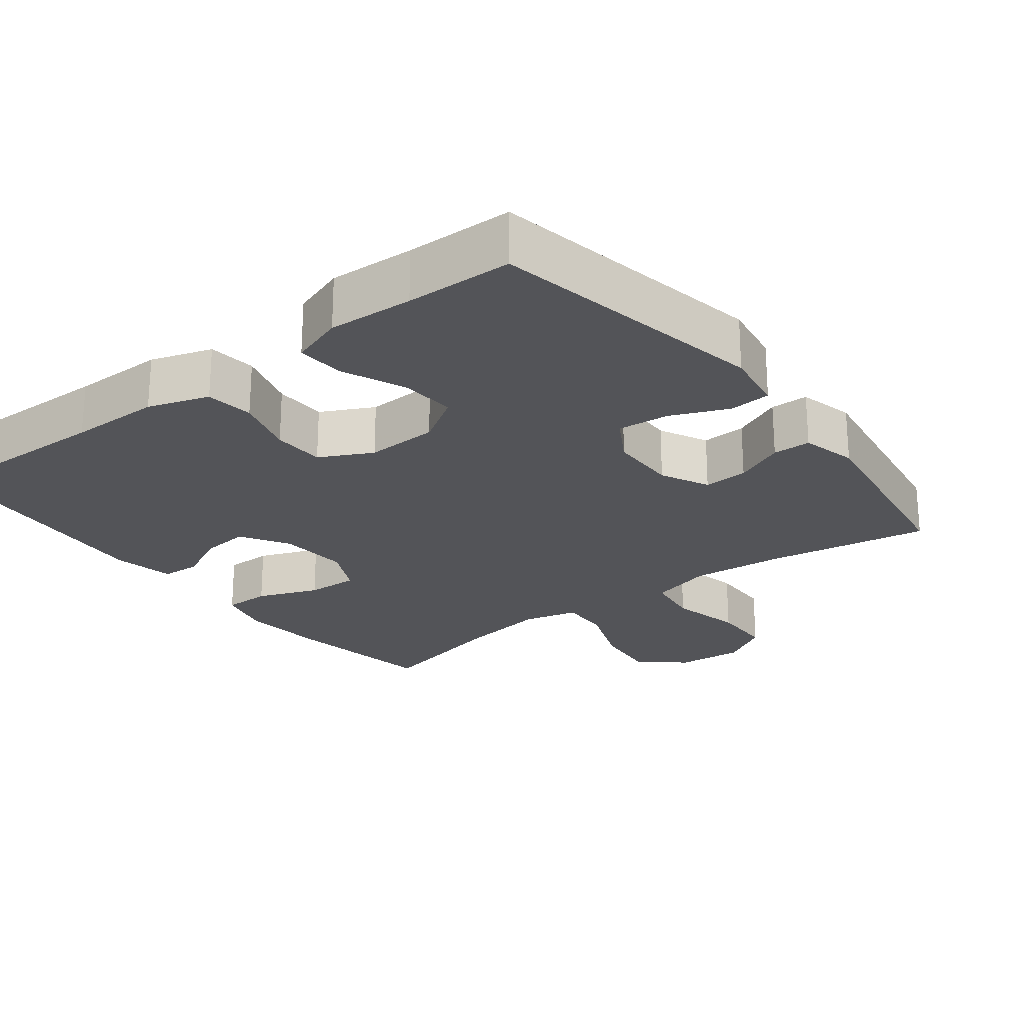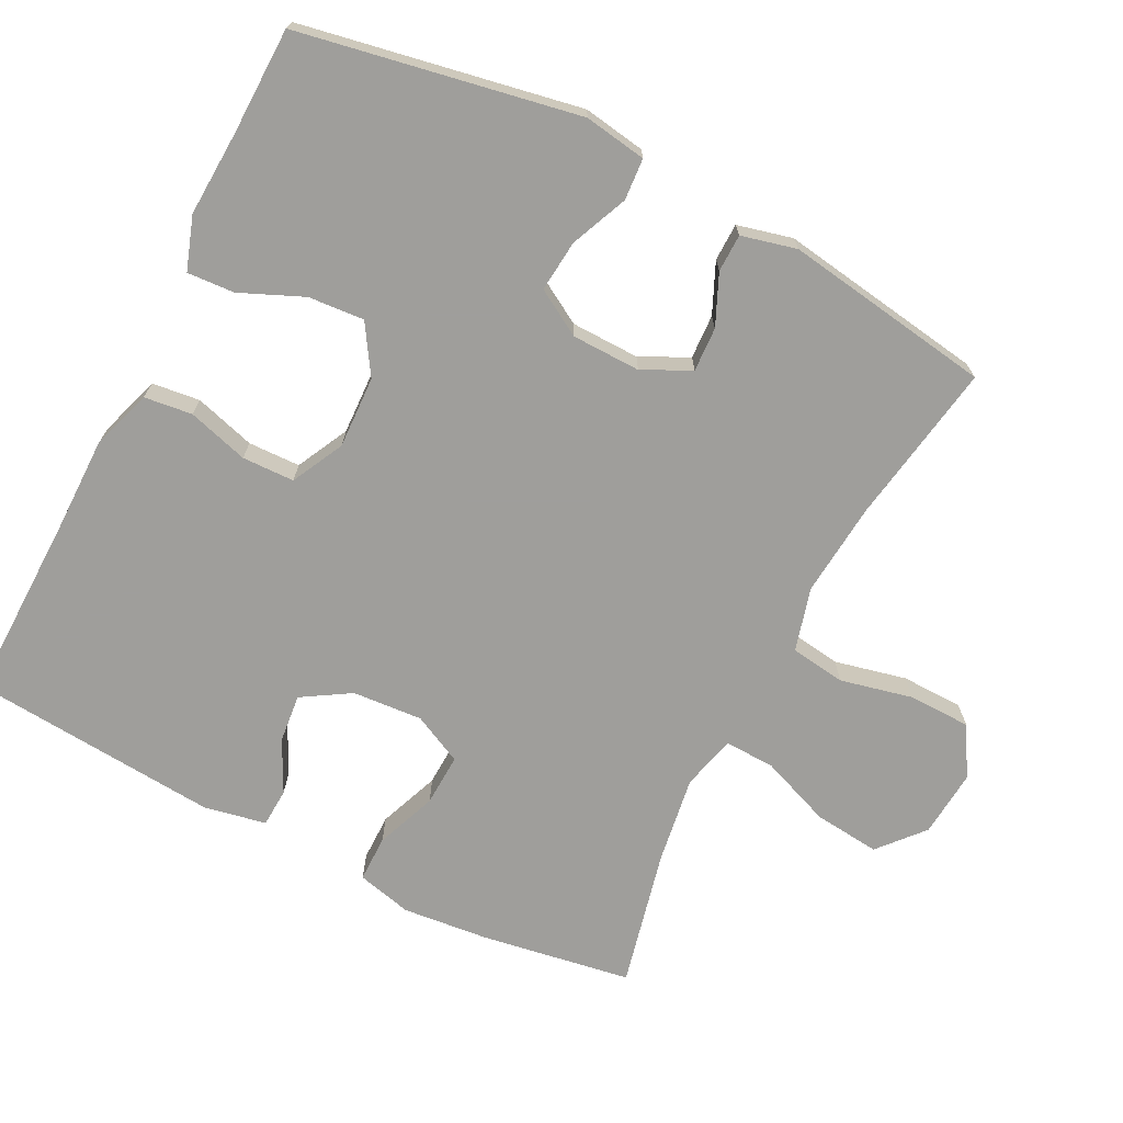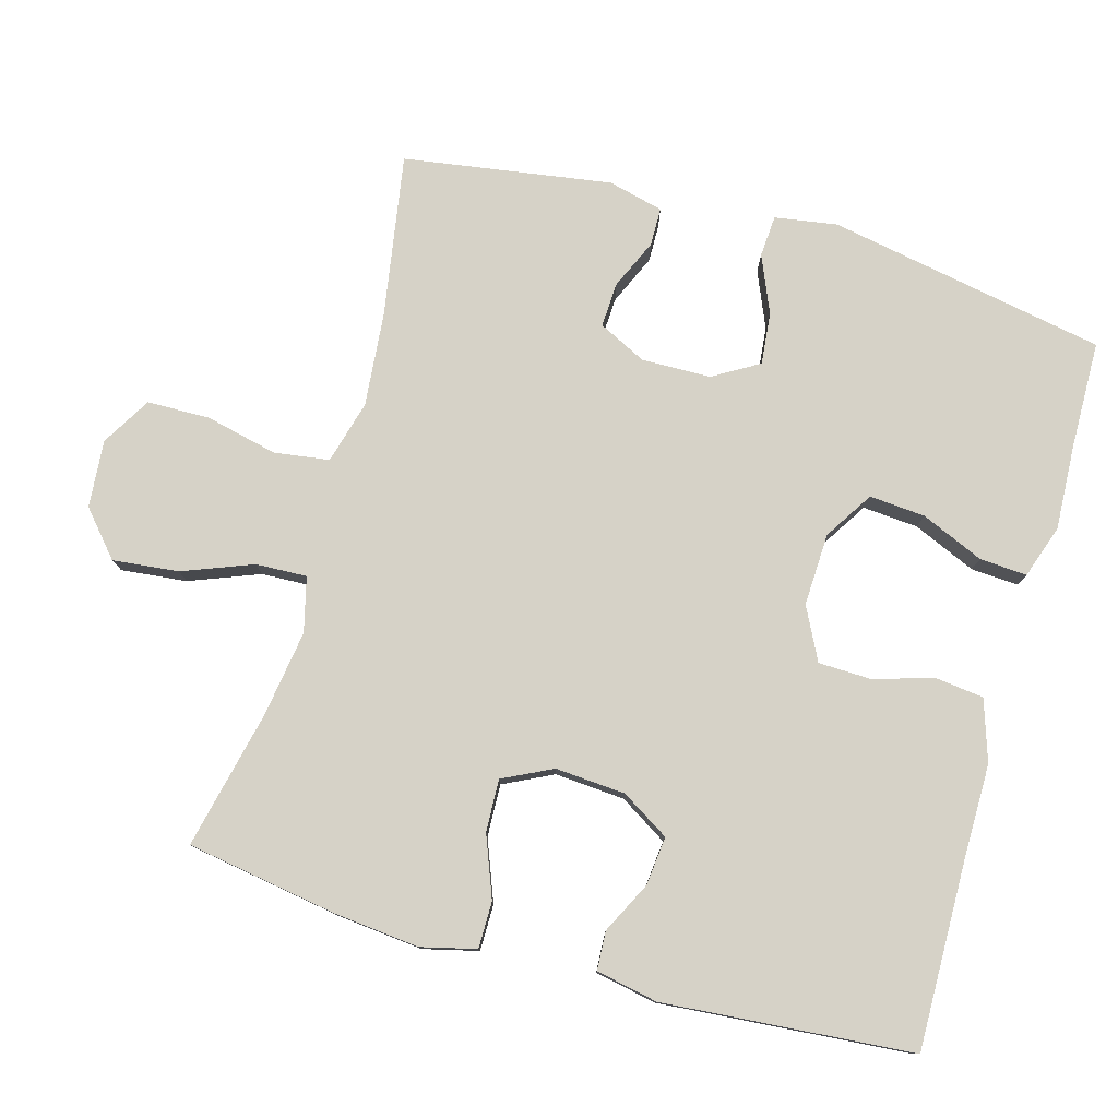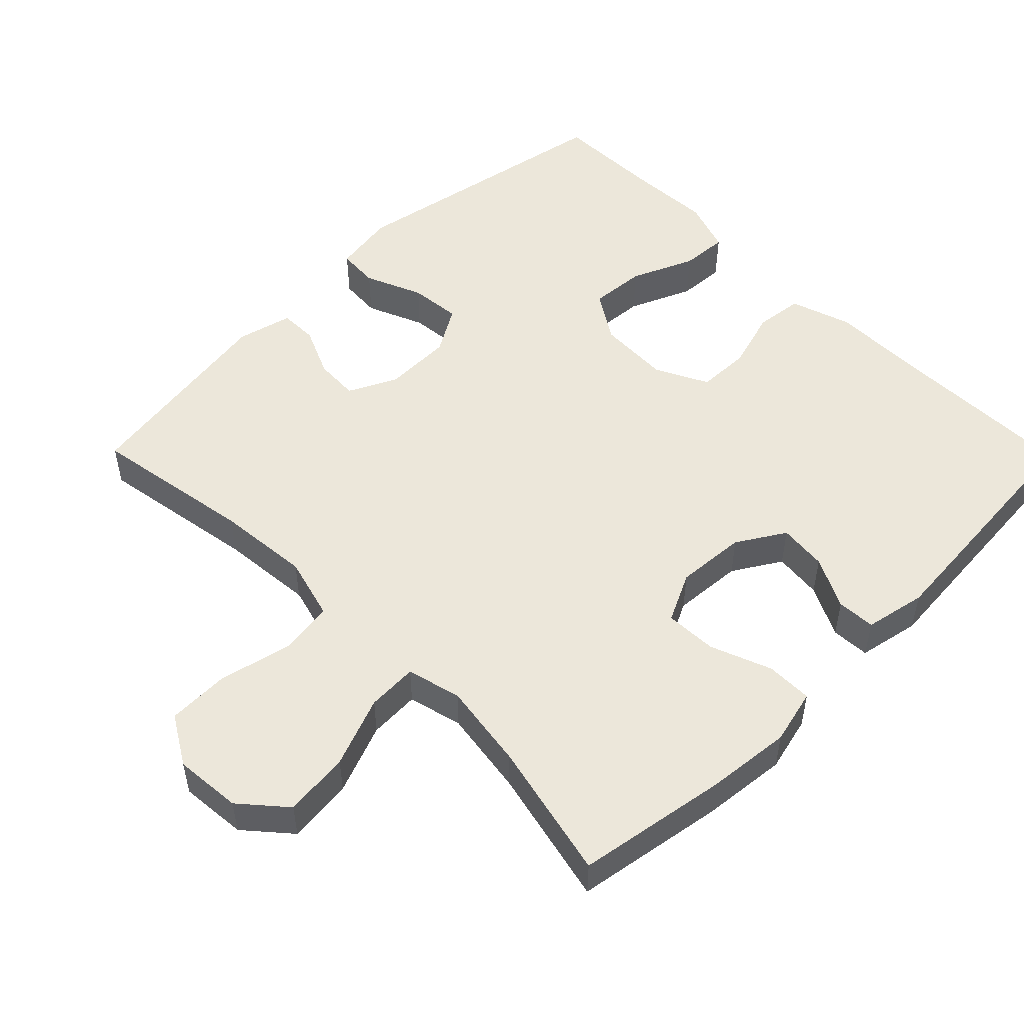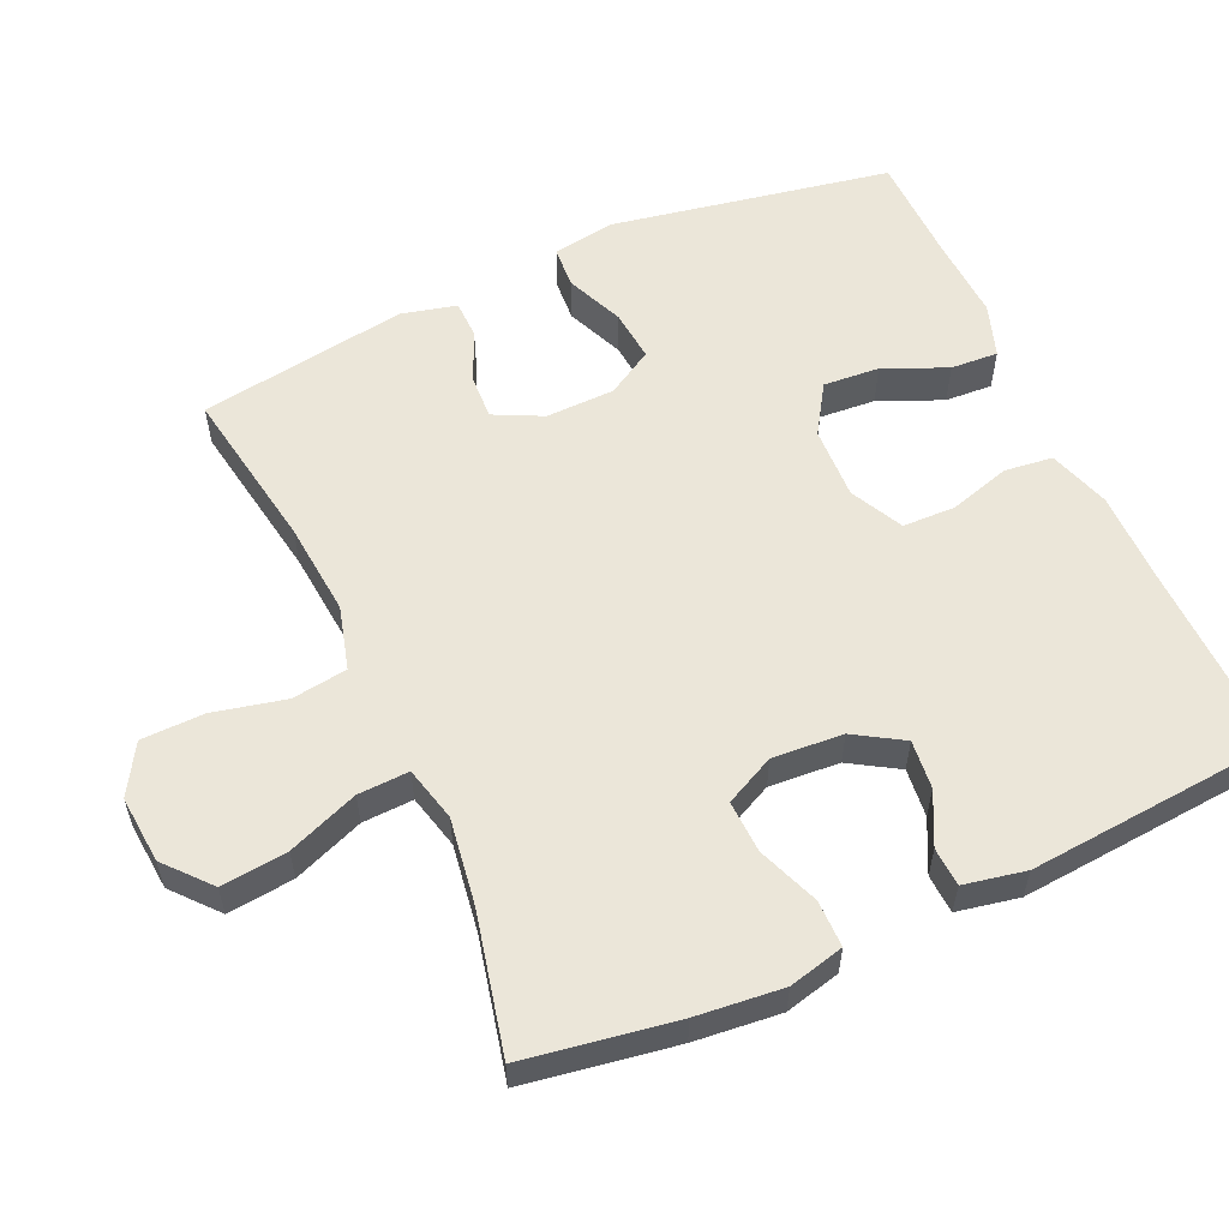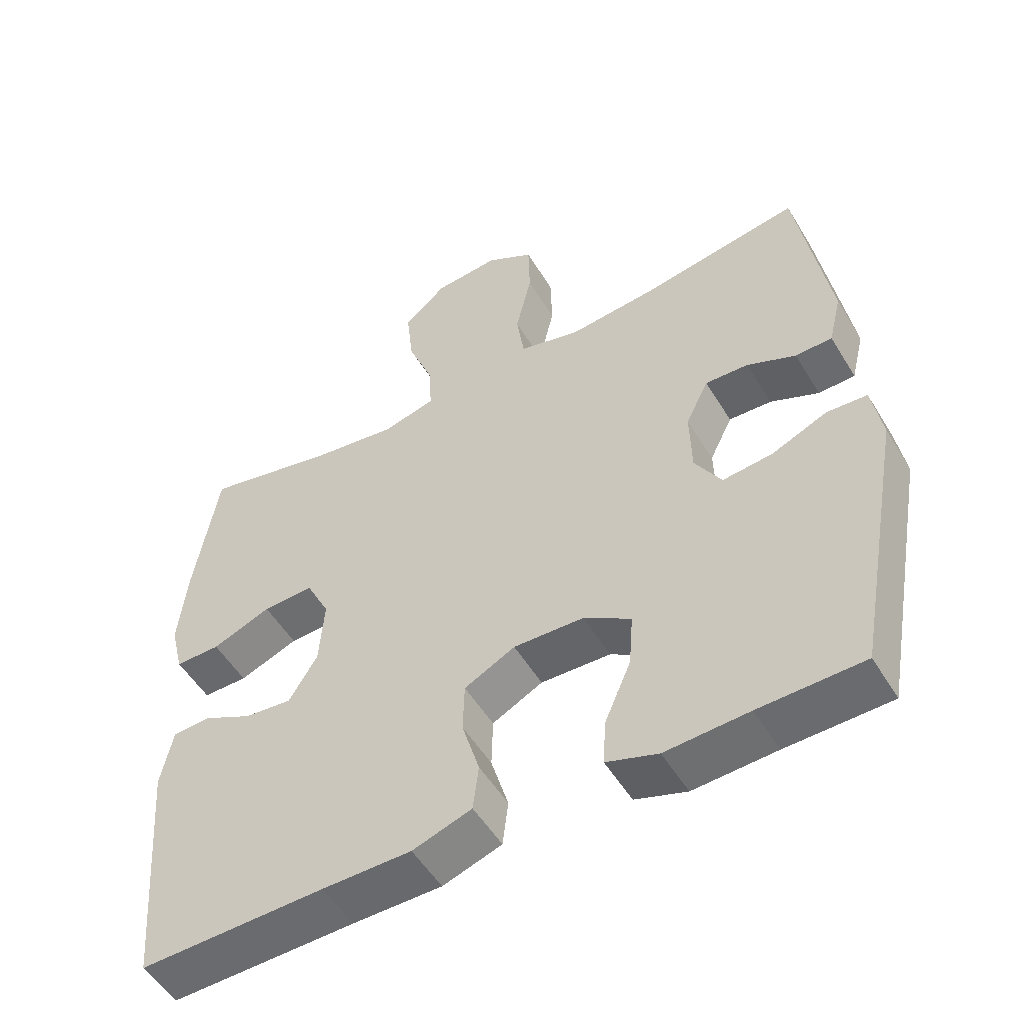
<metadata>
{"format":"obj","ext":"obj","renderer":"f3d","projection":"perspective","resolution":1024,"background":"white","views":[{"elev":-23.6,"azim":-142.3,"up":"+Y"},{"elev":-70.8,"azim":-116.9,"up":"+Y"},{"elev":78.6,"azim":105.8,"up":"+Y"},{"elev":51.5,"azim":45.4,"up":"+Y"},{"elev":57.2,"azim":65.7,"up":"+Y"},{"elev":-52.8,"azim":-149.4,"up":"+Z"}]}
</metadata>
<code>
v 0.5 0.07 0.5
v 0.534 0.07 0.29
v 0.546 0.07 0.17
v 0.527 0.07 0.093
v 0.462 0.07 0.093
v 0.377 0.07 0.126
v 0.304 0.07 0.129
v 0.27 0.07 0.06
v 0.277 0.07 -0.038
v 0.318 0.07 -0.105
v 0.386 0.07 -0.098
v 0.458 0.07 -0.062
v 0.512 0.07 -0.065
v 0.529 0.07 -0.151
v 0.5 0.07 -0.5
v 0.234 0.07 -0.495
v 0.106 0.07 -0.495
v 0.021 0.07 -0.467
v 0.013 0.07 -0.4
v 0.038 0.07 -0.315
v 0.036 0.07 -0.242
v -0.037 0.07 -0.205
v -0.138 0.07 -0.209
v -0.206 0.07 -0.252
v -0.2 0.07 -0.33
v -0.162 0.07 -0.418
v -0.158 0.07 -0.484
v -0.232 0.07 -0.509
v -0.351 0.07 -0.503
v -0.5 0.07 -0.5
v -0.572 0.07 -0.111
v -0.558 0.07 -0.024
v -0.5 0.07 -0.02
v -0.42 0.07 -0.054
v -0.348 0.07 -0.061
v -0.31 0.07 0.003
v -0.308 0.07 0.099
v -0.341 0.07 0.166
v -0.403 0.07 0.163
v -0.473 0.07 0.132
v -0.526 0.07 0.133
v -0.545 0.07 0.21
v -0.5 0.07 0.5
v -0.273 0.07 0.462
v -0.142 0.07 0.45
v -0.054 0.07 0.474
v -0.043 0.07 0.551
v -0.066 0.07 0.652
v -0.064 0.07 0.739
v 0.005 0.07 0.78
v 0.099 0.07 0.772
v 0.161 0.07 0.718
v 0.151 0.07 0.626
v 0.113 0.07 0.528
v 0.11 0.07 0.457
v 0.186 0.07 0.438
v 0.307 0.07 0.456
v 0.5 0 0.5
v 0.534 0 0.29
v 0.546 0 0.17
v 0.527 0 0.093
v 0.462 0 0.093
v 0.377 0 0.126
v 0.304 0 0.129
v 0.27 0 0.06
v 0.277 0 -0.038
v 0.318 0 -0.105
v 0.386 0 -0.098
v 0.458 0 -0.062
v 0.512 0 -0.065
v 0.529 0 -0.151
v 0.5 0 -0.5
v 0.234 0 -0.495
v 0.106 0 -0.495
v 0.021 0 -0.467
v 0.013 0 -0.4
v 0.038 0 -0.315
v 0.036 0 -0.242
v -0.037 0 -0.205
v -0.138 0 -0.209
v -0.206 0 -0.252
v -0.2 0 -0.33
v -0.162 0 -0.418
v -0.158 0 -0.484
v -0.232 0 -0.509
v -0.351 0 -0.503
v -0.5 0 -0.5
v -0.572 0 -0.111
v -0.558 0 -0.024
v -0.5 0 -0.02
v -0.42 0 -0.054
v -0.348 0 -0.061
v -0.31 0 0.003
v -0.308 0 0.099
v -0.341 0 0.166
v -0.403 0 0.163
v -0.473 0 0.132
v -0.526 0 0.133
v -0.545 0 0.21
v -0.5 0 0.5
v -0.273 0 0.462
v -0.142 0 0.45
v -0.054 0 0.474
v -0.043 0 0.551
v -0.066 0 0.652
v -0.064 0 0.739
v 0.005 0 0.78
v 0.099 0 0.772
v 0.161 0 0.718
v 0.151 0 0.626
v 0.113 0 0.528
v 0.11 0 0.457
v 0.186 0 0.438
v 0.307 0 0.456
f 51 52 53 54
f 51 54 55
f 50 51 55
f 47 48 49 50
f 46 47 50 55
f 45 46 55 56
f 41 42 43 44
f 39 40 41 44
f 38 39 44 45
f 37 38 45 56
f 31 32 33 34
f 29 30 31 34
f 29 34 35
f 28 29 35 36
f 25 26 27 28
f 24 25 28 36
f 17 18 19 20
f 16 17 20 21
f 15 16 21
f 14 15 21
f 11 12 13 14
f 10 11 14 21
f 9 10 21 22
f 3 4 5 6
f 3 6 7
f 57 1 2 3
f 57 3 7
f 56 57 7 8
f 23 24 36 37
f 22 23 37 56
f 8 9 22 56
f 111 110 109 108
f 112 111 108
f 112 108 107
f 107 106 105 104
f 112 107 104 103
f 113 112 103 102
f 101 100 99 98
f 101 98 97 96
f 102 101 96 95
f 113 102 95 94
f 91 90 89 88
f 91 88 87 86
f 92 91 86
f 93 92 86 85
f 85 84 83 82
f 93 85 82 81
f 77 76 75 74
f 78 77 74 73
f 78 73 72
f 78 72 71
f 71 70 69 68
f 78 71 68 67
f 79 78 67 66
f 63 62 61 60
f 64 63 60
f 60 59 58 114
f 64 60 114
f 65 64 114 113
f 94 93 81 80
f 113 94 80 79
f 113 79 66 65
f 1 58 59 2
f 2 59 60 3
f 3 60 61 4
f 4 61 62 5
f 5 62 63 6
f 6 63 64 7
f 7 64 65 8
f 8 65 66 9
f 9 66 67 10
f 10 67 68 11
f 11 68 69 12
f 12 69 70 13
f 13 70 71 14
f 14 71 72 15
f 15 72 73 16
f 16 73 74 17
f 17 74 75 18
f 18 75 76 19
f 19 76 77 20
f 20 77 78 21
f 21 78 79 22
f 22 79 80 23
f 23 80 81 24
f 24 81 82 25
f 25 82 83 26
f 26 83 84 27
f 27 84 85 28
f 28 85 86 29
f 29 86 87 30
f 30 87 88 31
f 31 88 89 32
f 32 89 90 33
f 33 90 91 34
f 34 91 92 35
f 35 92 93 36
f 36 93 94 37
f 37 94 95 38
f 38 95 96 39
f 39 96 97 40
f 40 97 98 41
f 41 98 99 42
f 42 99 100 43
f 43 100 101 44
f 44 101 102 45
f 45 102 103 46
f 46 103 104 47
f 47 104 105 48
f 48 105 106 49
f 49 106 107 50
f 50 107 108 51
f 51 108 109 52
f 52 109 110 53
f 53 110 111 54
f 54 111 112 55
f 55 112 113 56
f 56 113 114 57
f 57 114 58 1

</code>
